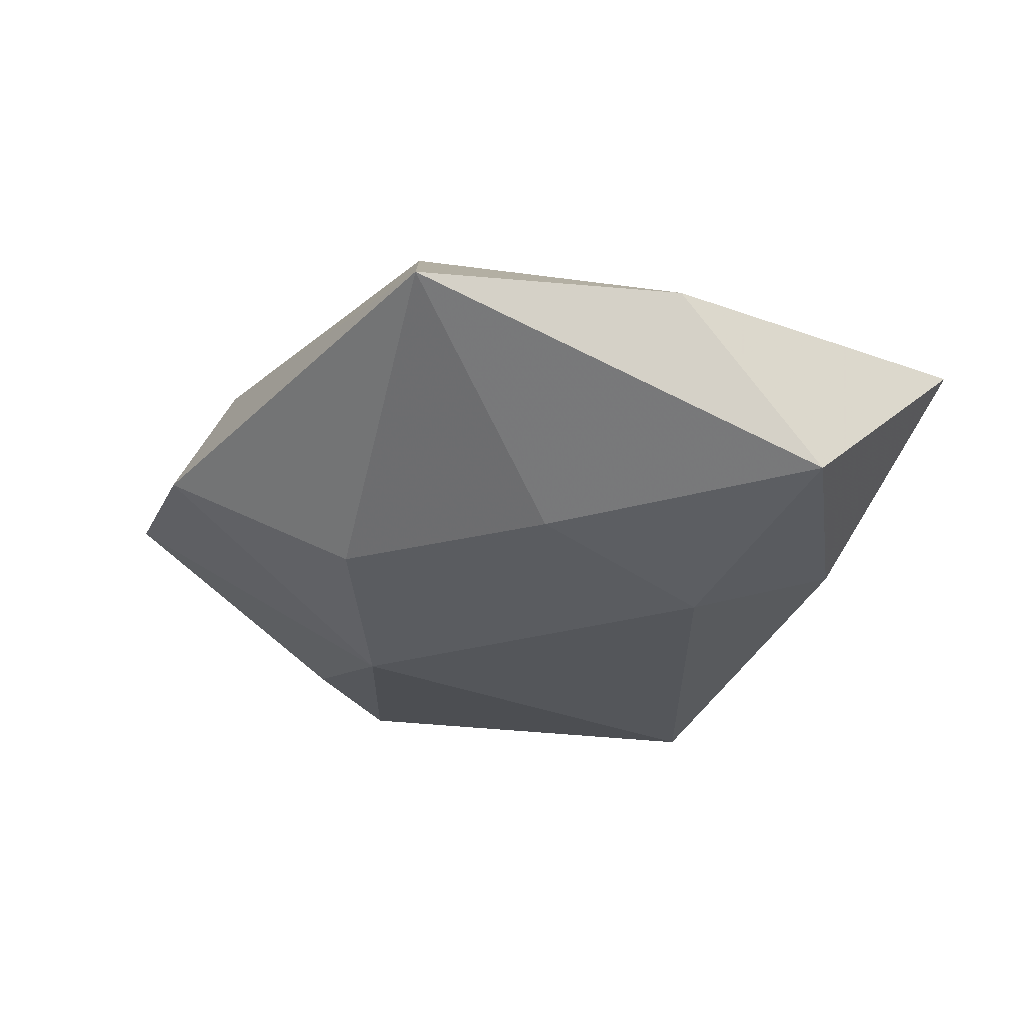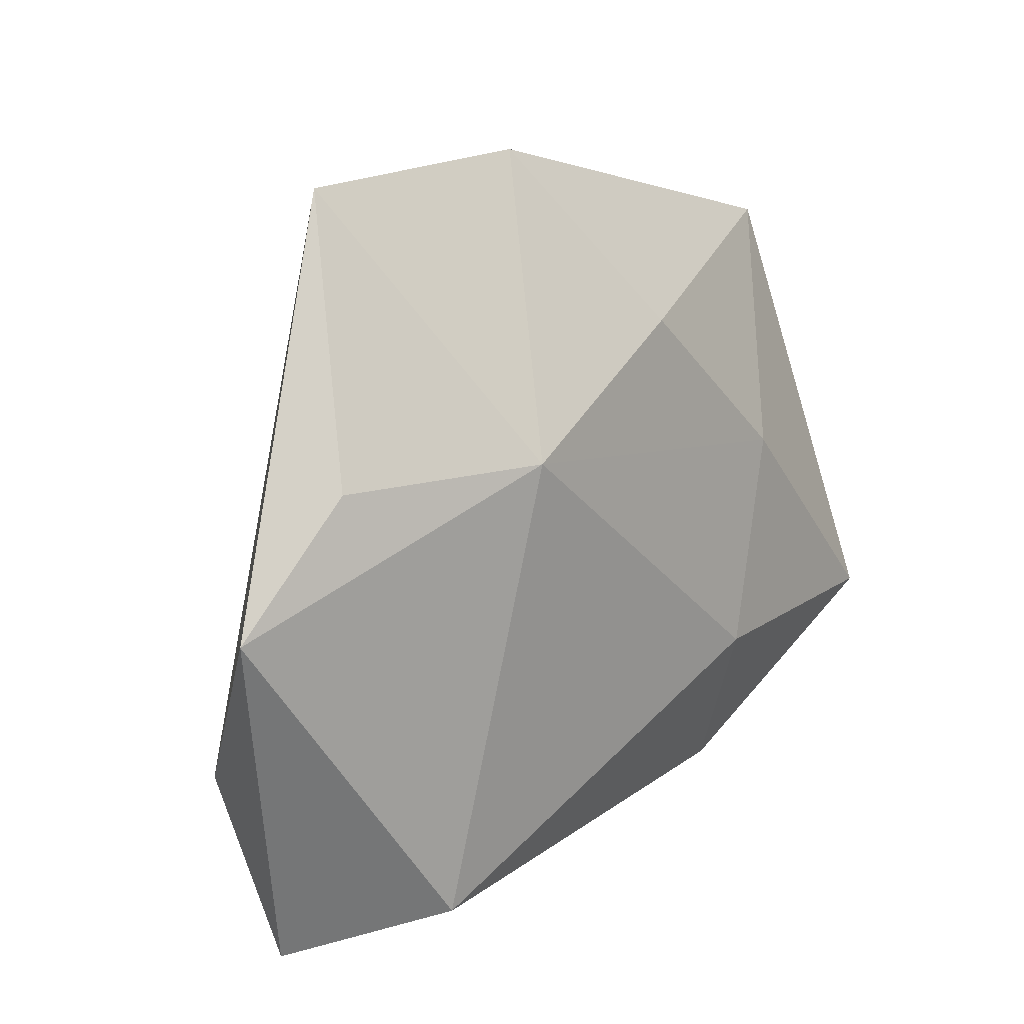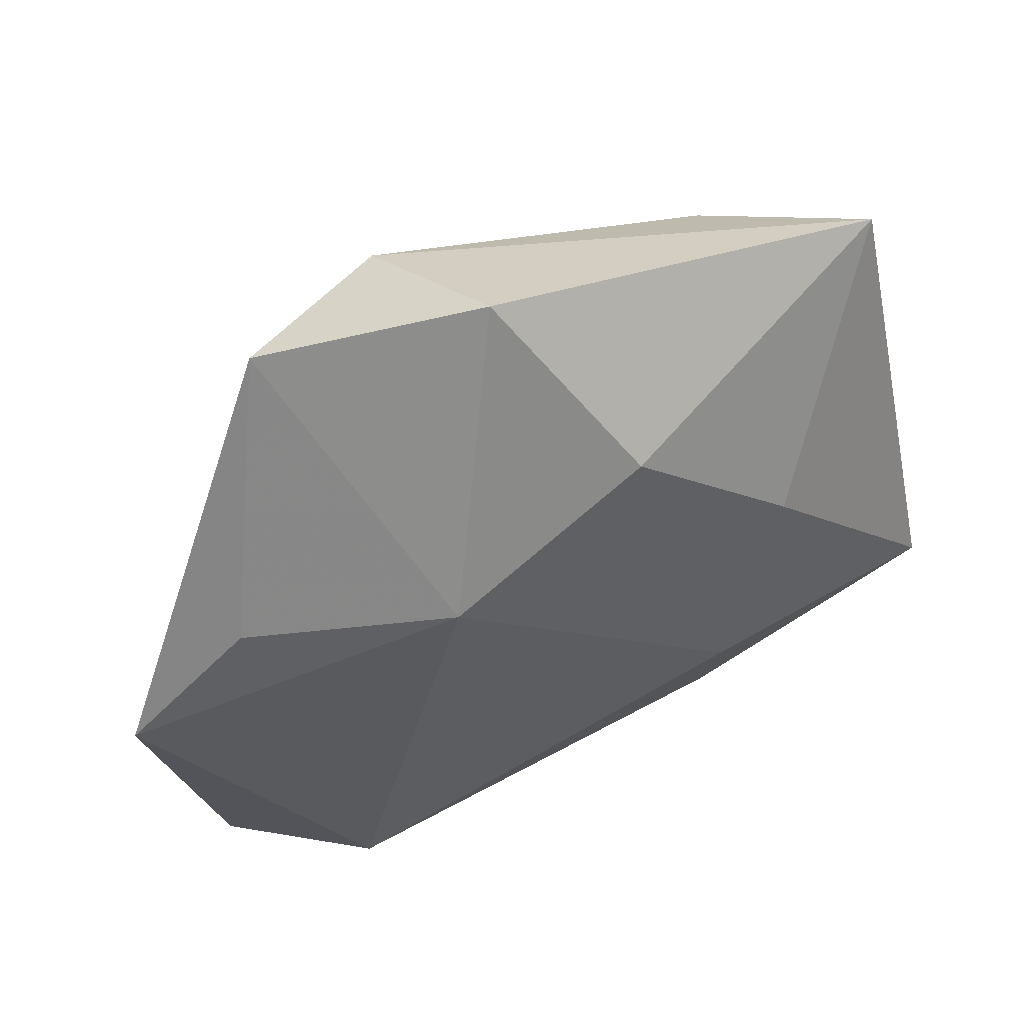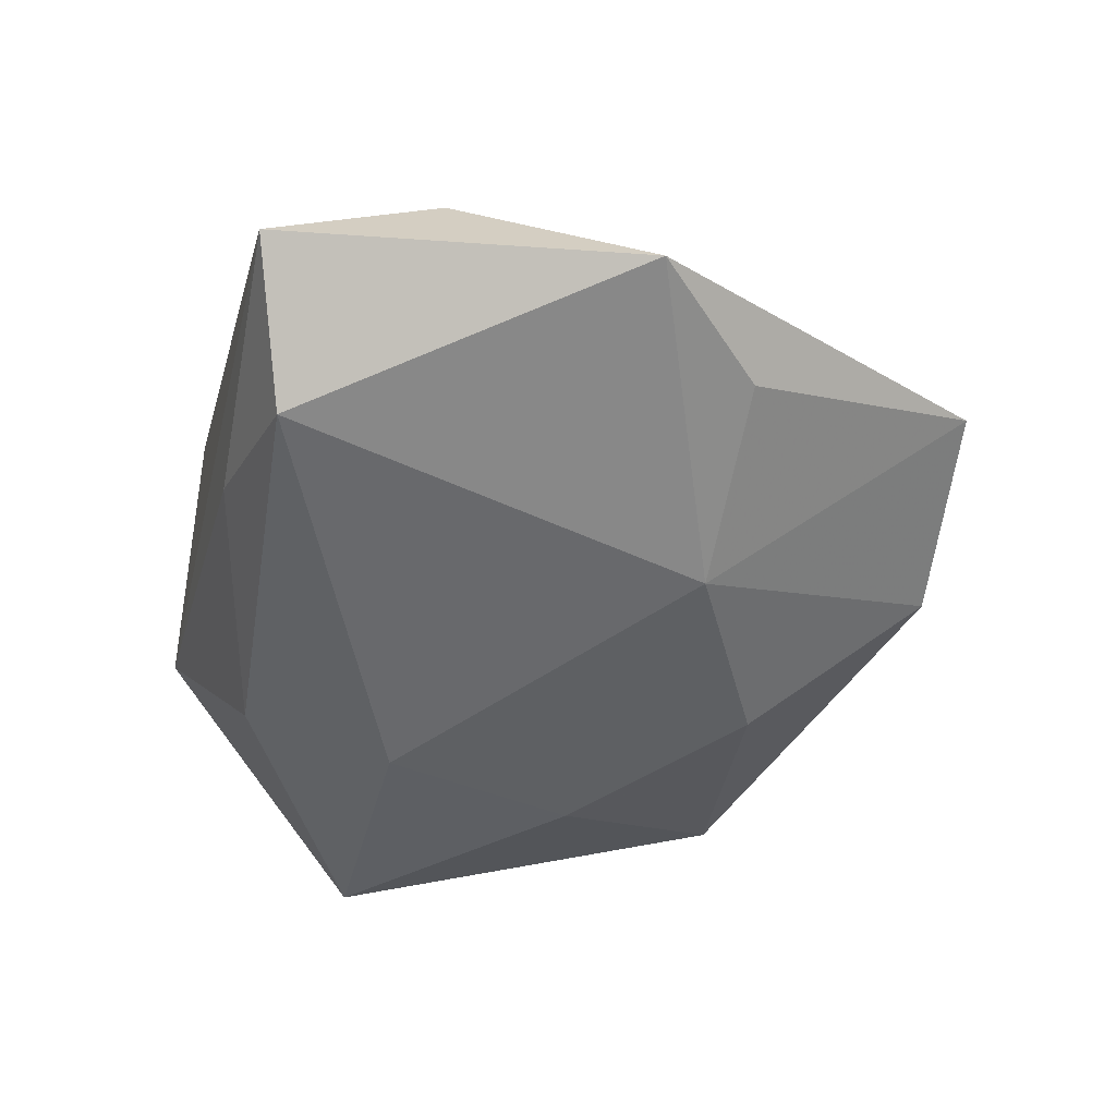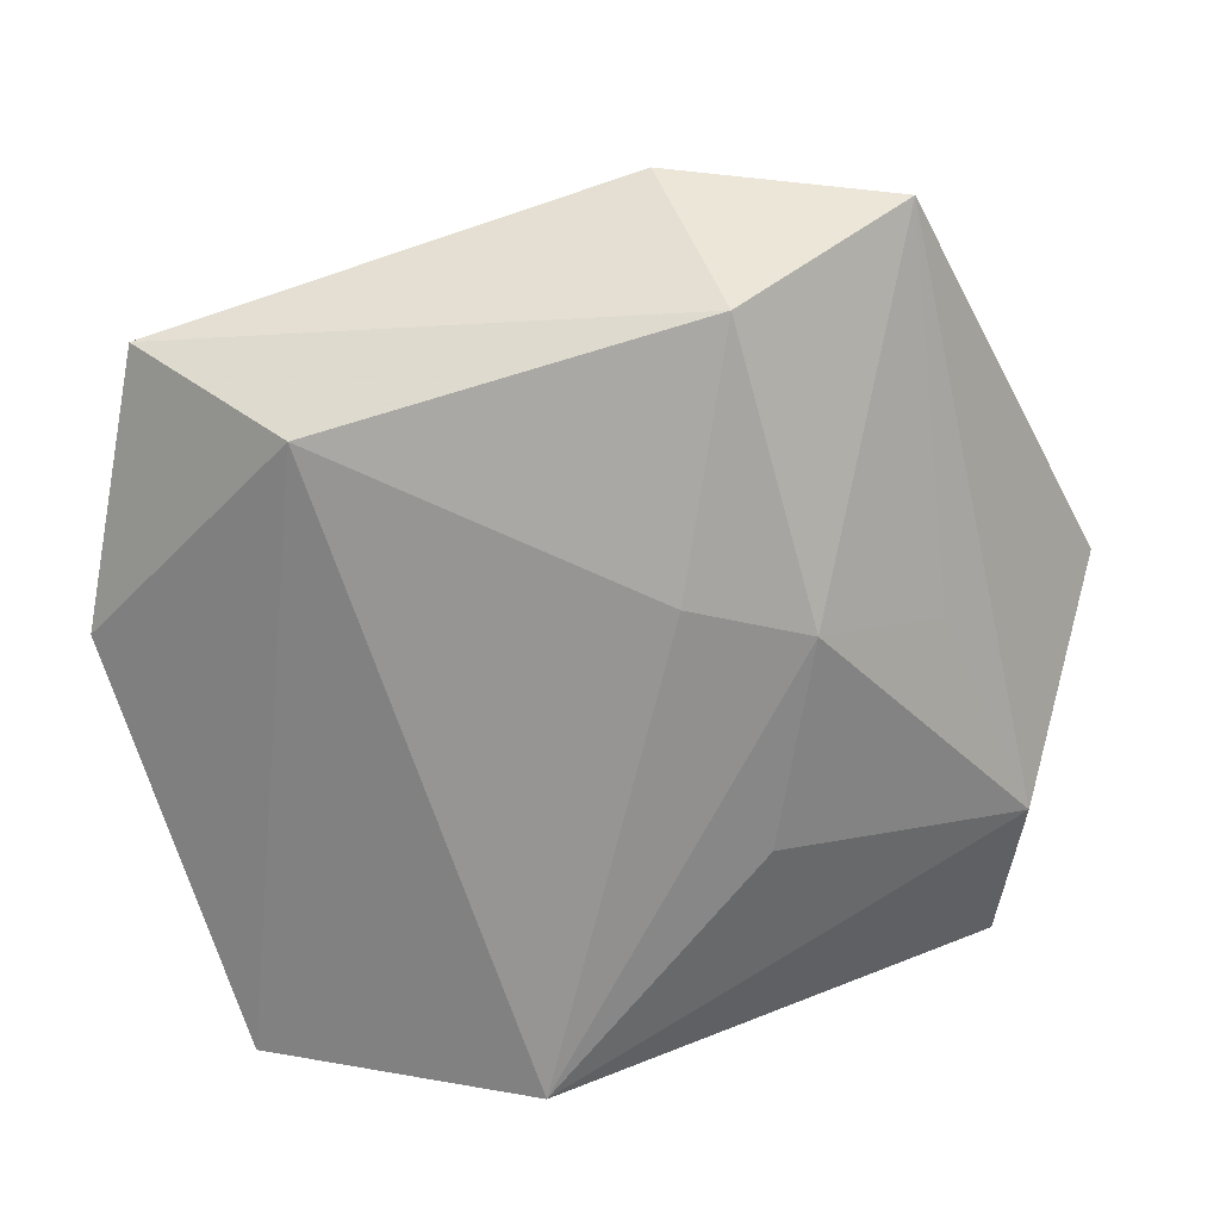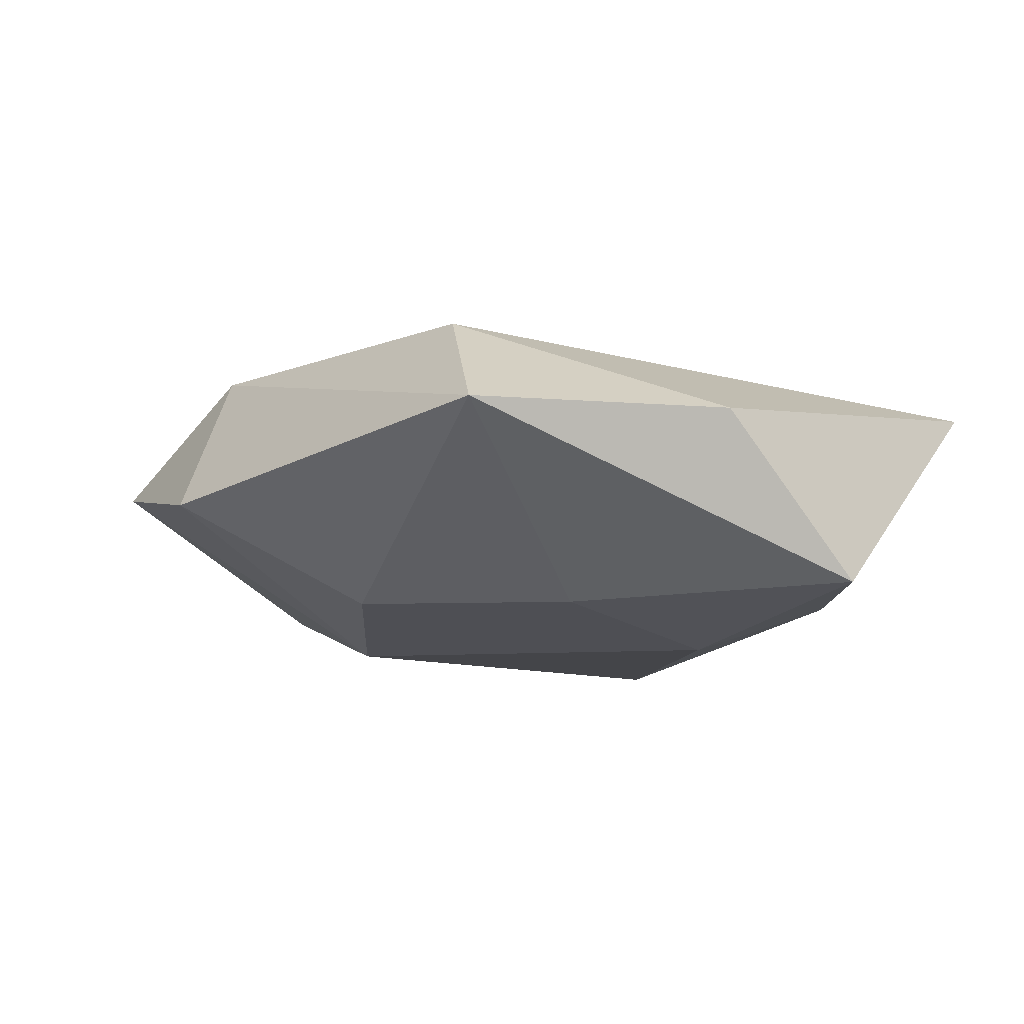
<metadata>
{"format":"obj","ext":"obj","renderer":"f3d","projection":"perspective","resolution":1024,"background":"white","views":[{"elev":-30.1,"azim":-111.8,"up":"+Z"},{"elev":19.1,"azim":131.5,"up":"+Y"},{"elev":55.7,"azim":153.5,"up":"+Y"},{"elev":-48.0,"azim":78.3,"up":"+Z"},{"elev":24.9,"azim":-5.3,"up":"+Y"},{"elev":-13.7,"azim":-118.2,"up":"+Z"}]}
</metadata>
<code>
v -0.01821 -0.02863 -0.01266
v 0.006336 0.01251 0.01871
v 0.03242 0.006184 0.009
v 0.01543 -0.01318 0.01754
v -0.04738 0.004222 0.001228
v -0.01614 -0.0117 -0.0188
v -0.02765 0.02747 0.01284
v 0.02846 -0.03038 -0.01476
v 0.02893 0.0452 0.002854
v -0.04182 0.03262 4.715e-05
v -0.005503 0.02799 -0.01501
v -0.03402 -0.038 0.008857
v 0.04251 -0.01629 0.006428
v -0.02375 0.01043 -0.01627
v 0.01658 0.01728 -0.01699
v -0.006134 -0.03824 0.01948
v 0.05083 0.005013 -0.008041
v 0.009658 -0.0348 -0.005829
v 0.005747 0.04675 -0.002876
v 0.04177 -0.03496 -0.00219
v -0.04491 -0.01306 -0.01555
v 0.01089 0.03886 0.01454
v 0.03789 0.01758 -0.009395
v 0.01887 0.009061 0.01809
f 20 12 18
f 21 12 5
f 5 12 7
f 22 24 9
f 16 12 20
f 7 12 16
f 20 18 8
f 8 17 20
f 15 17 8
f 23 15 9
f 9 17 23
f 23 17 15
f 9 24 3
f 14 11 15
f 19 22 9
f 9 15 19
f 15 11 19
f 2 22 7
f 24 22 2
f 7 16 2
f 2 16 24
f 13 16 20
f 13 3 24
f 20 17 13
f 13 17 9
f 9 3 13
f 15 8 6
f 21 14 6
f 6 14 15
f 1 12 21
f 21 6 1
f 1 6 8
f 1 8 18
f 1 18 12
f 11 14 10
f 10 19 11
f 21 5 10
f 10 14 21
f 10 5 7
f 7 22 10
f 22 19 10
f 24 16 4
f 4 13 24
f 16 13 4

</code>
